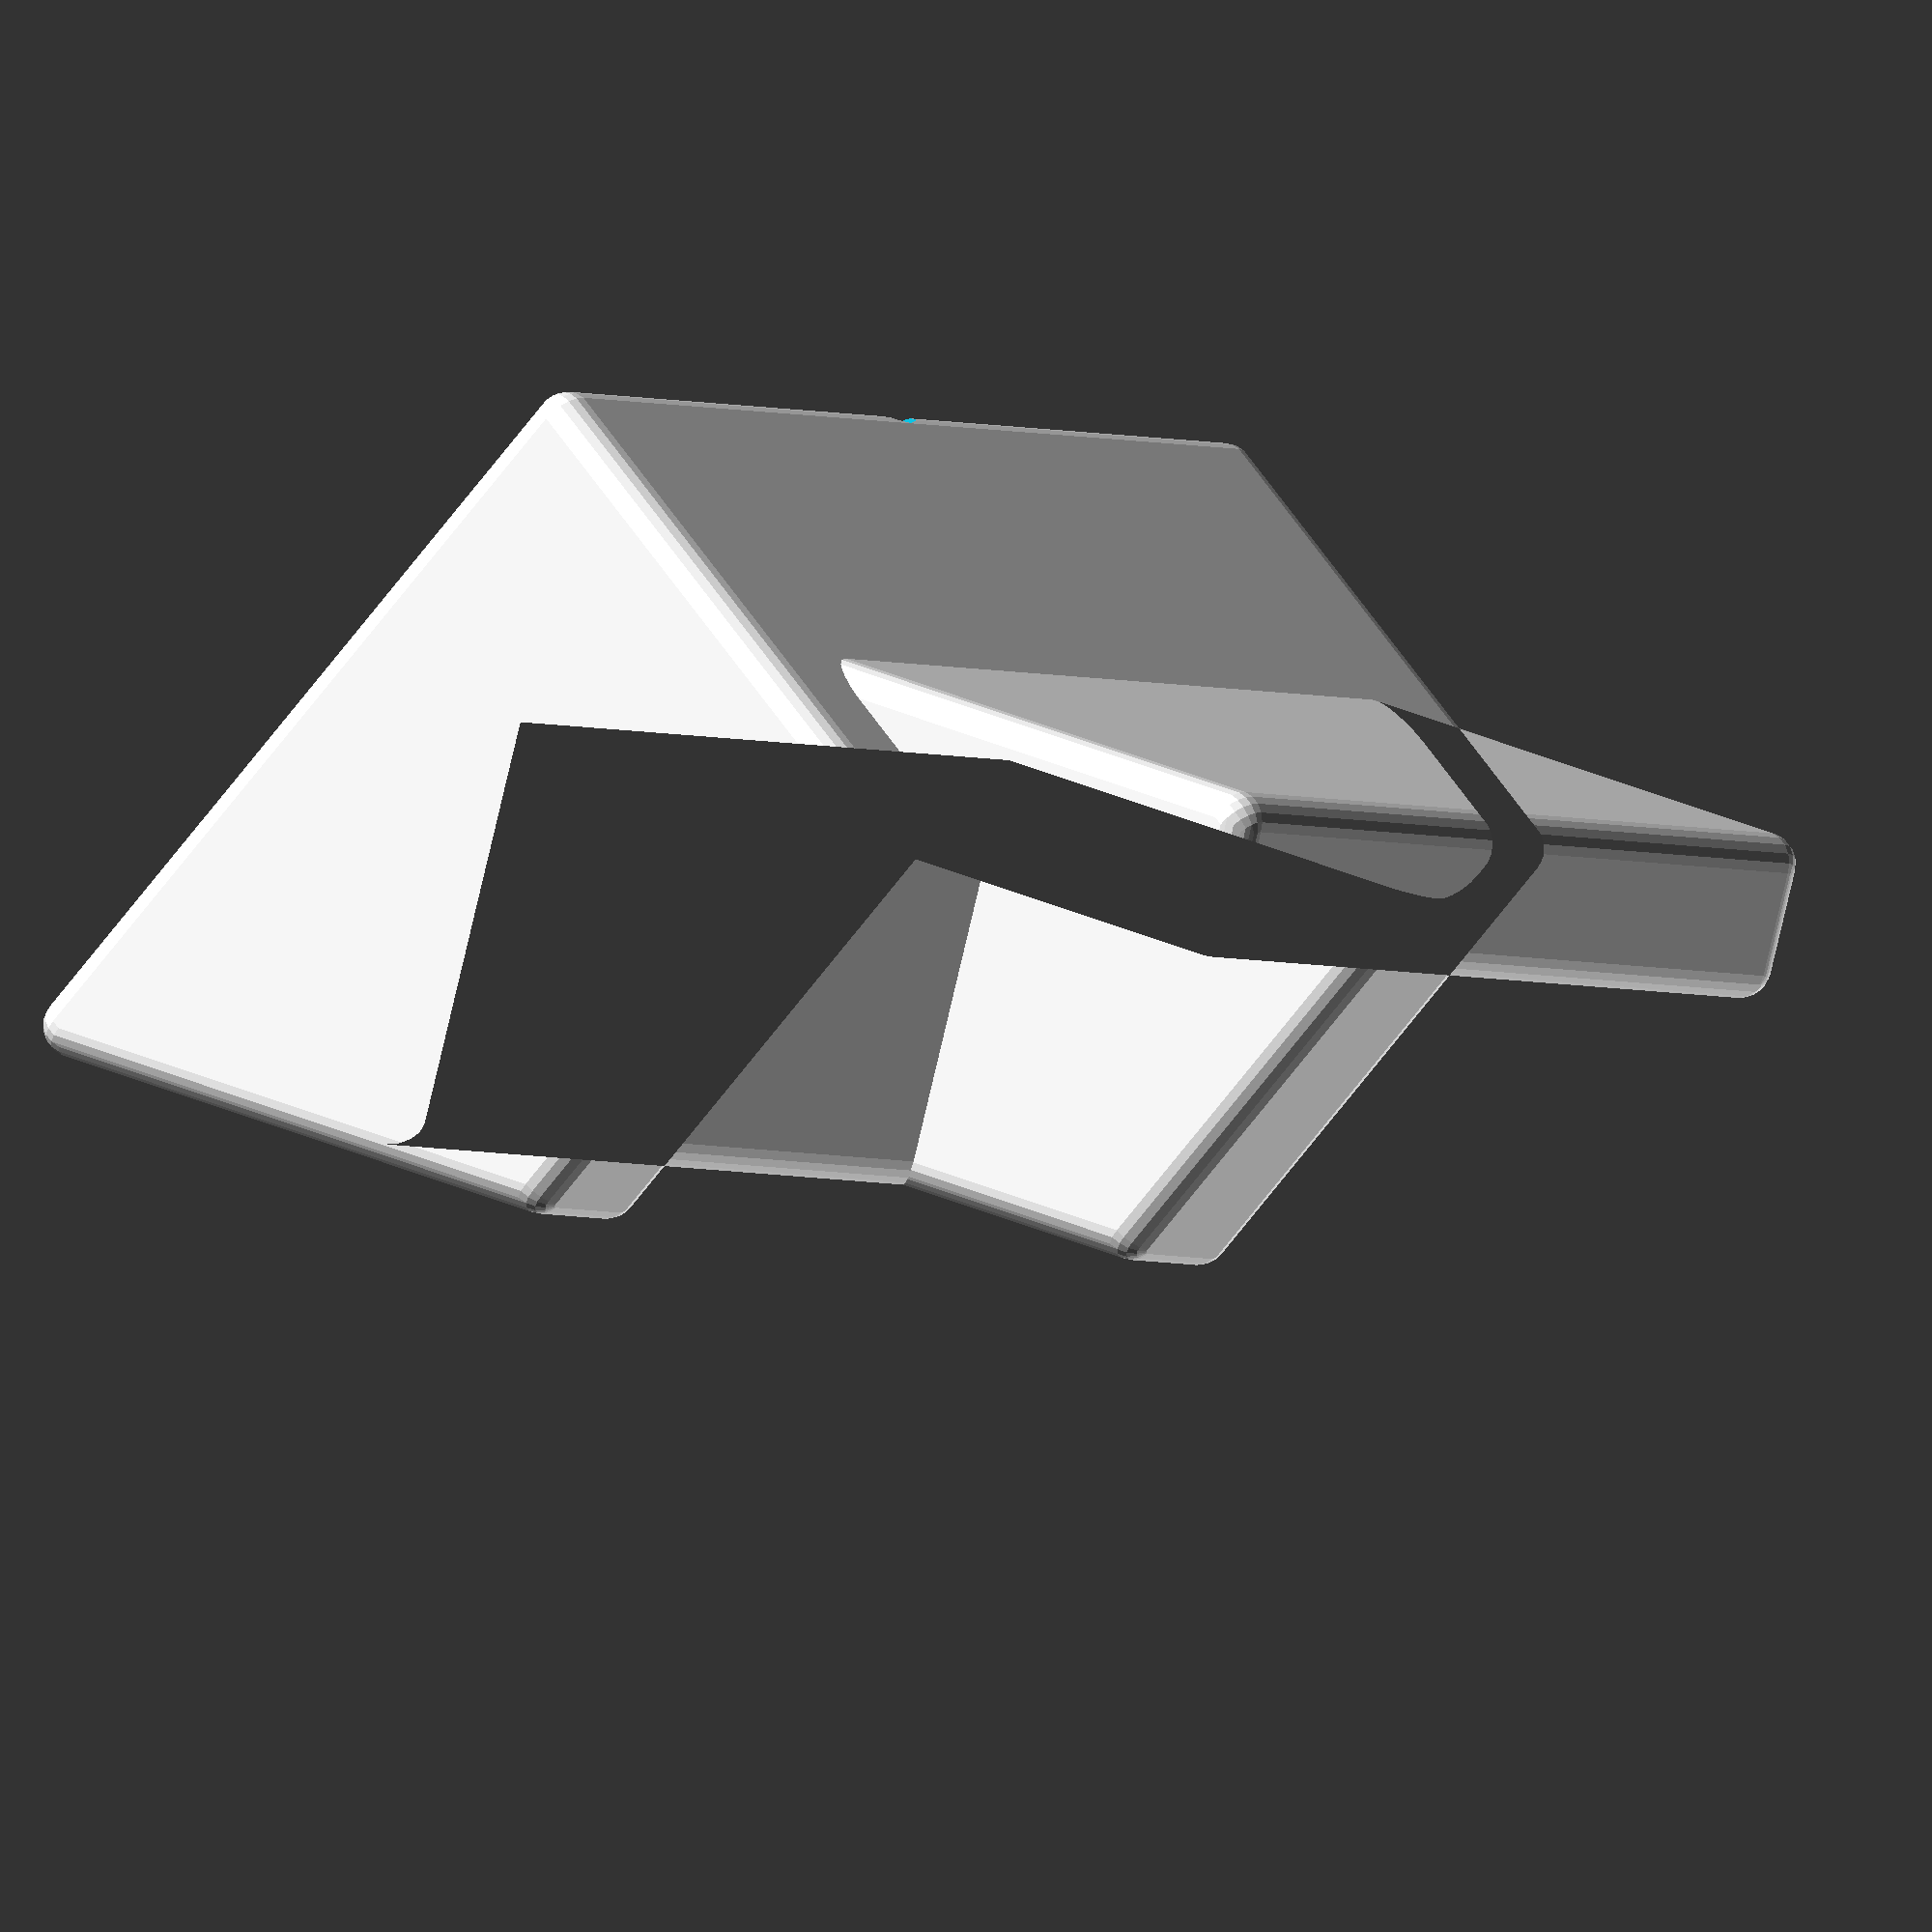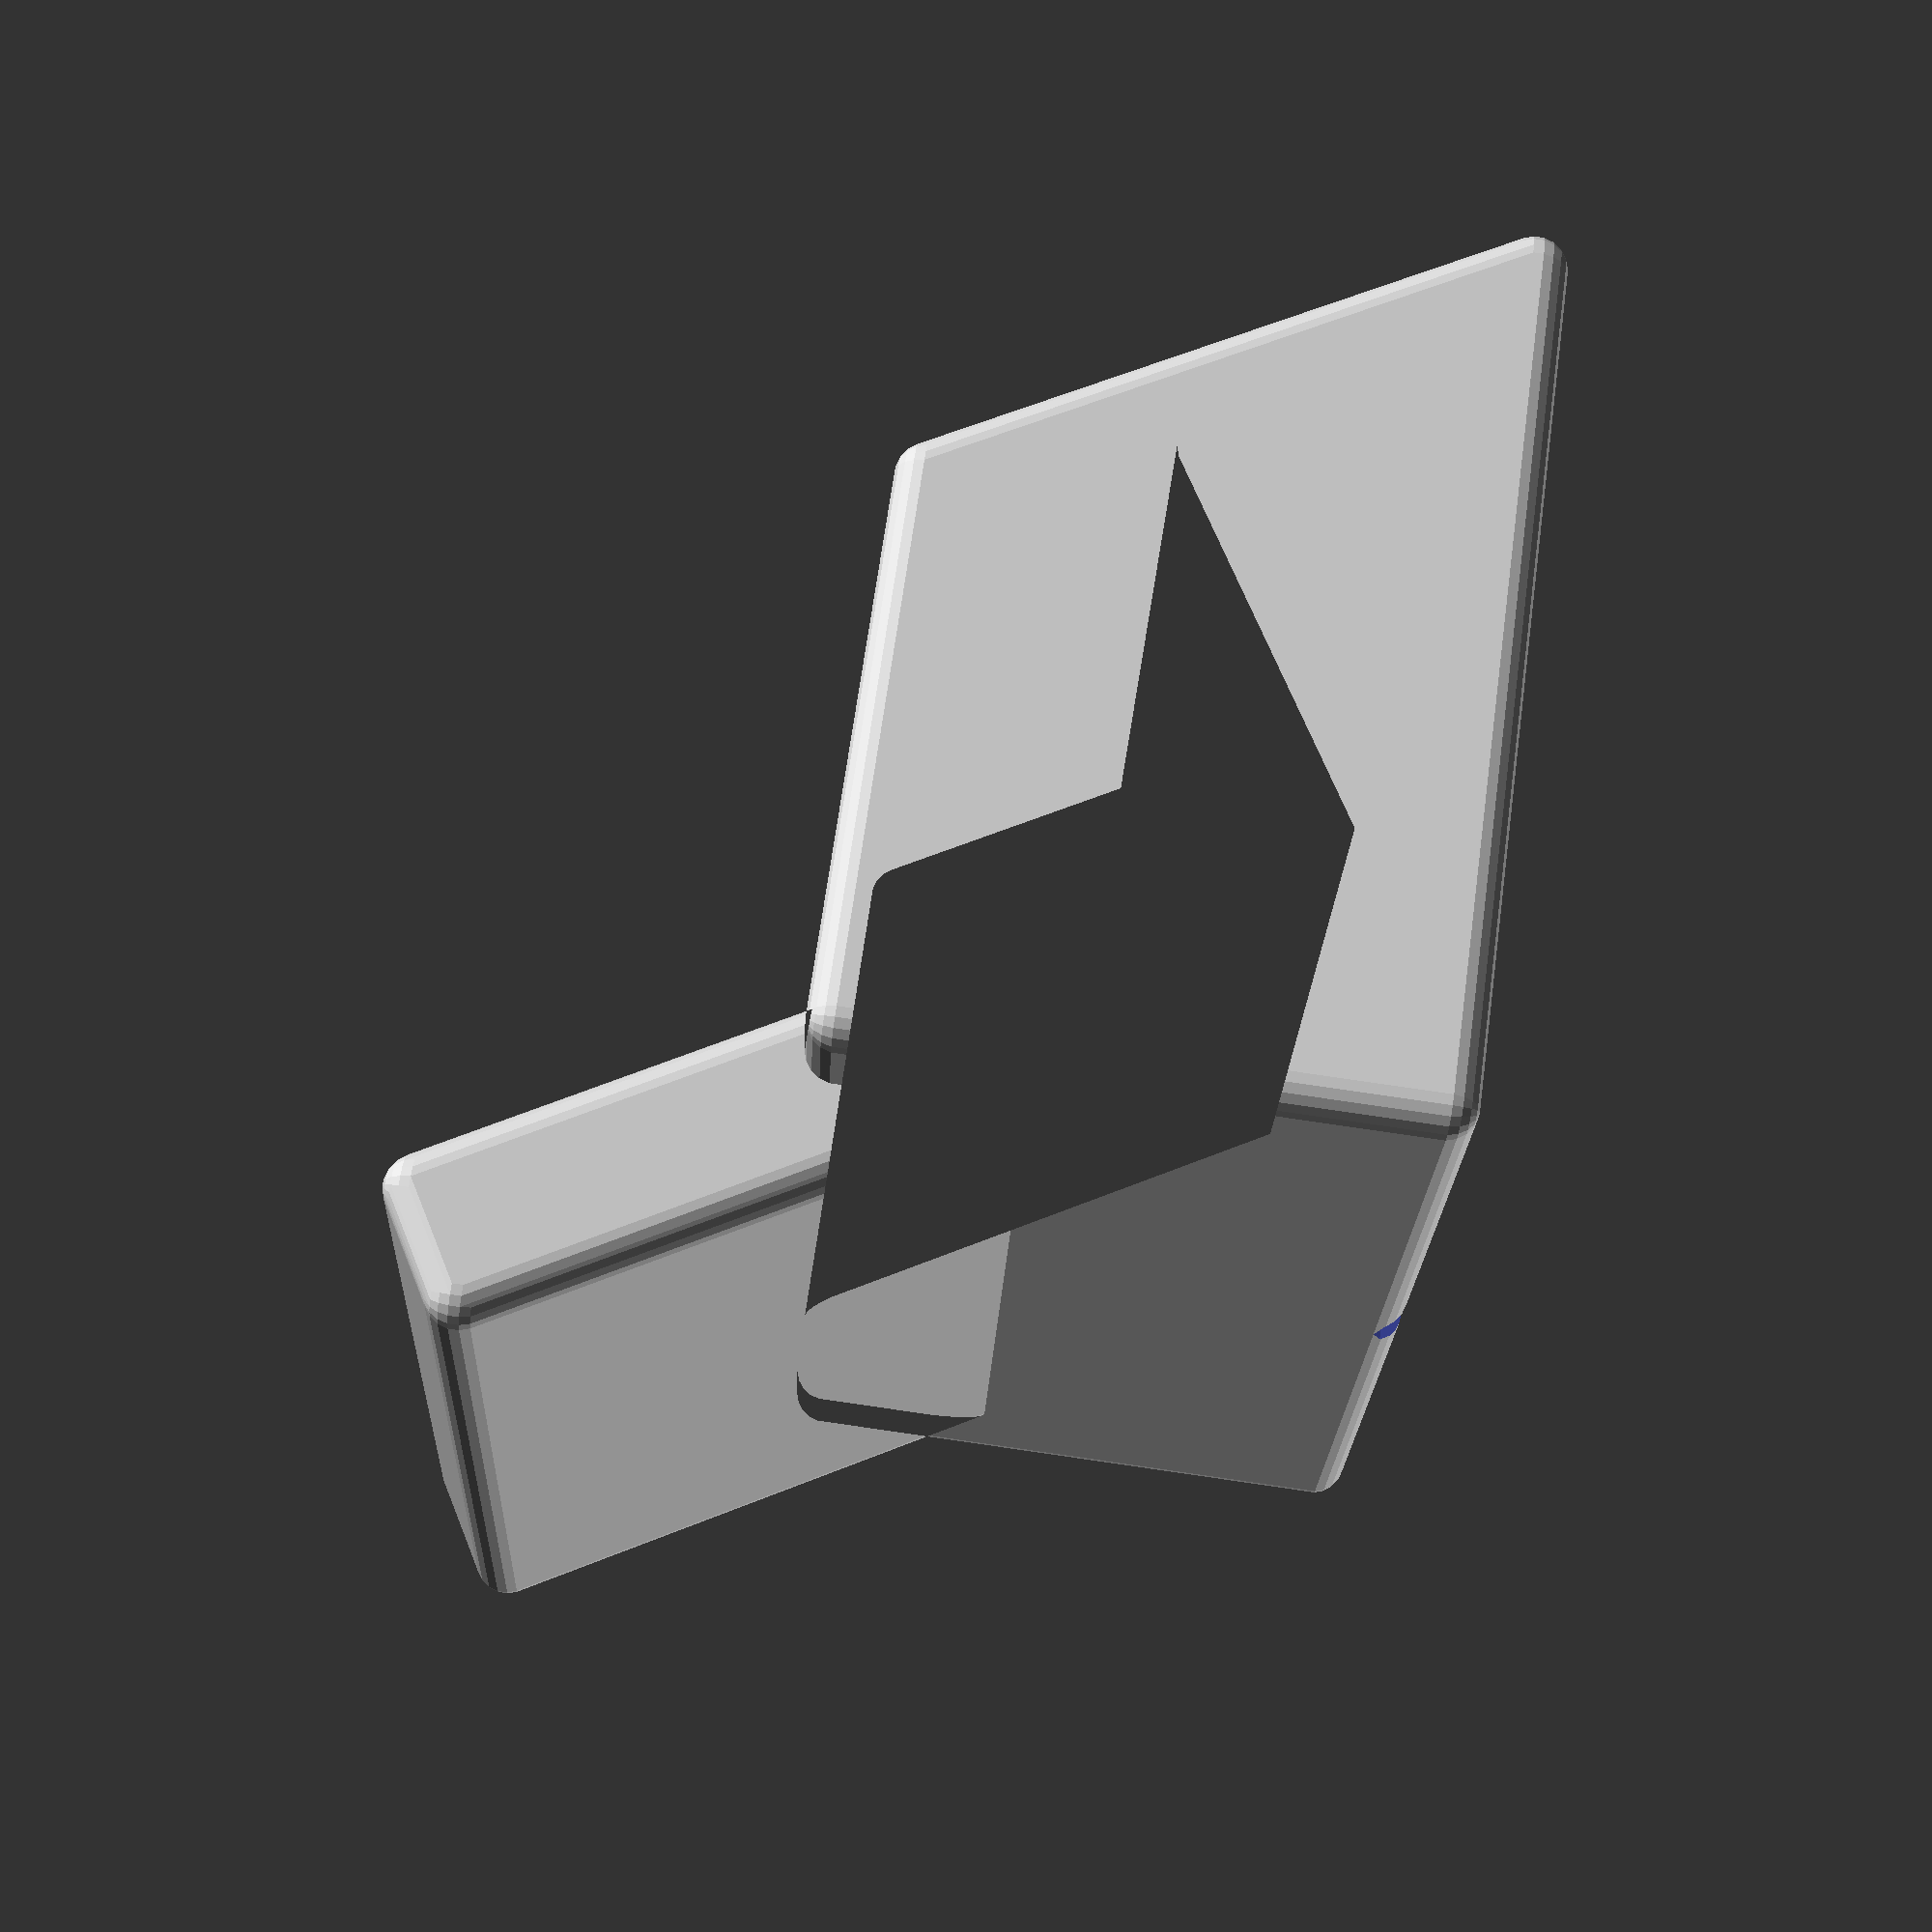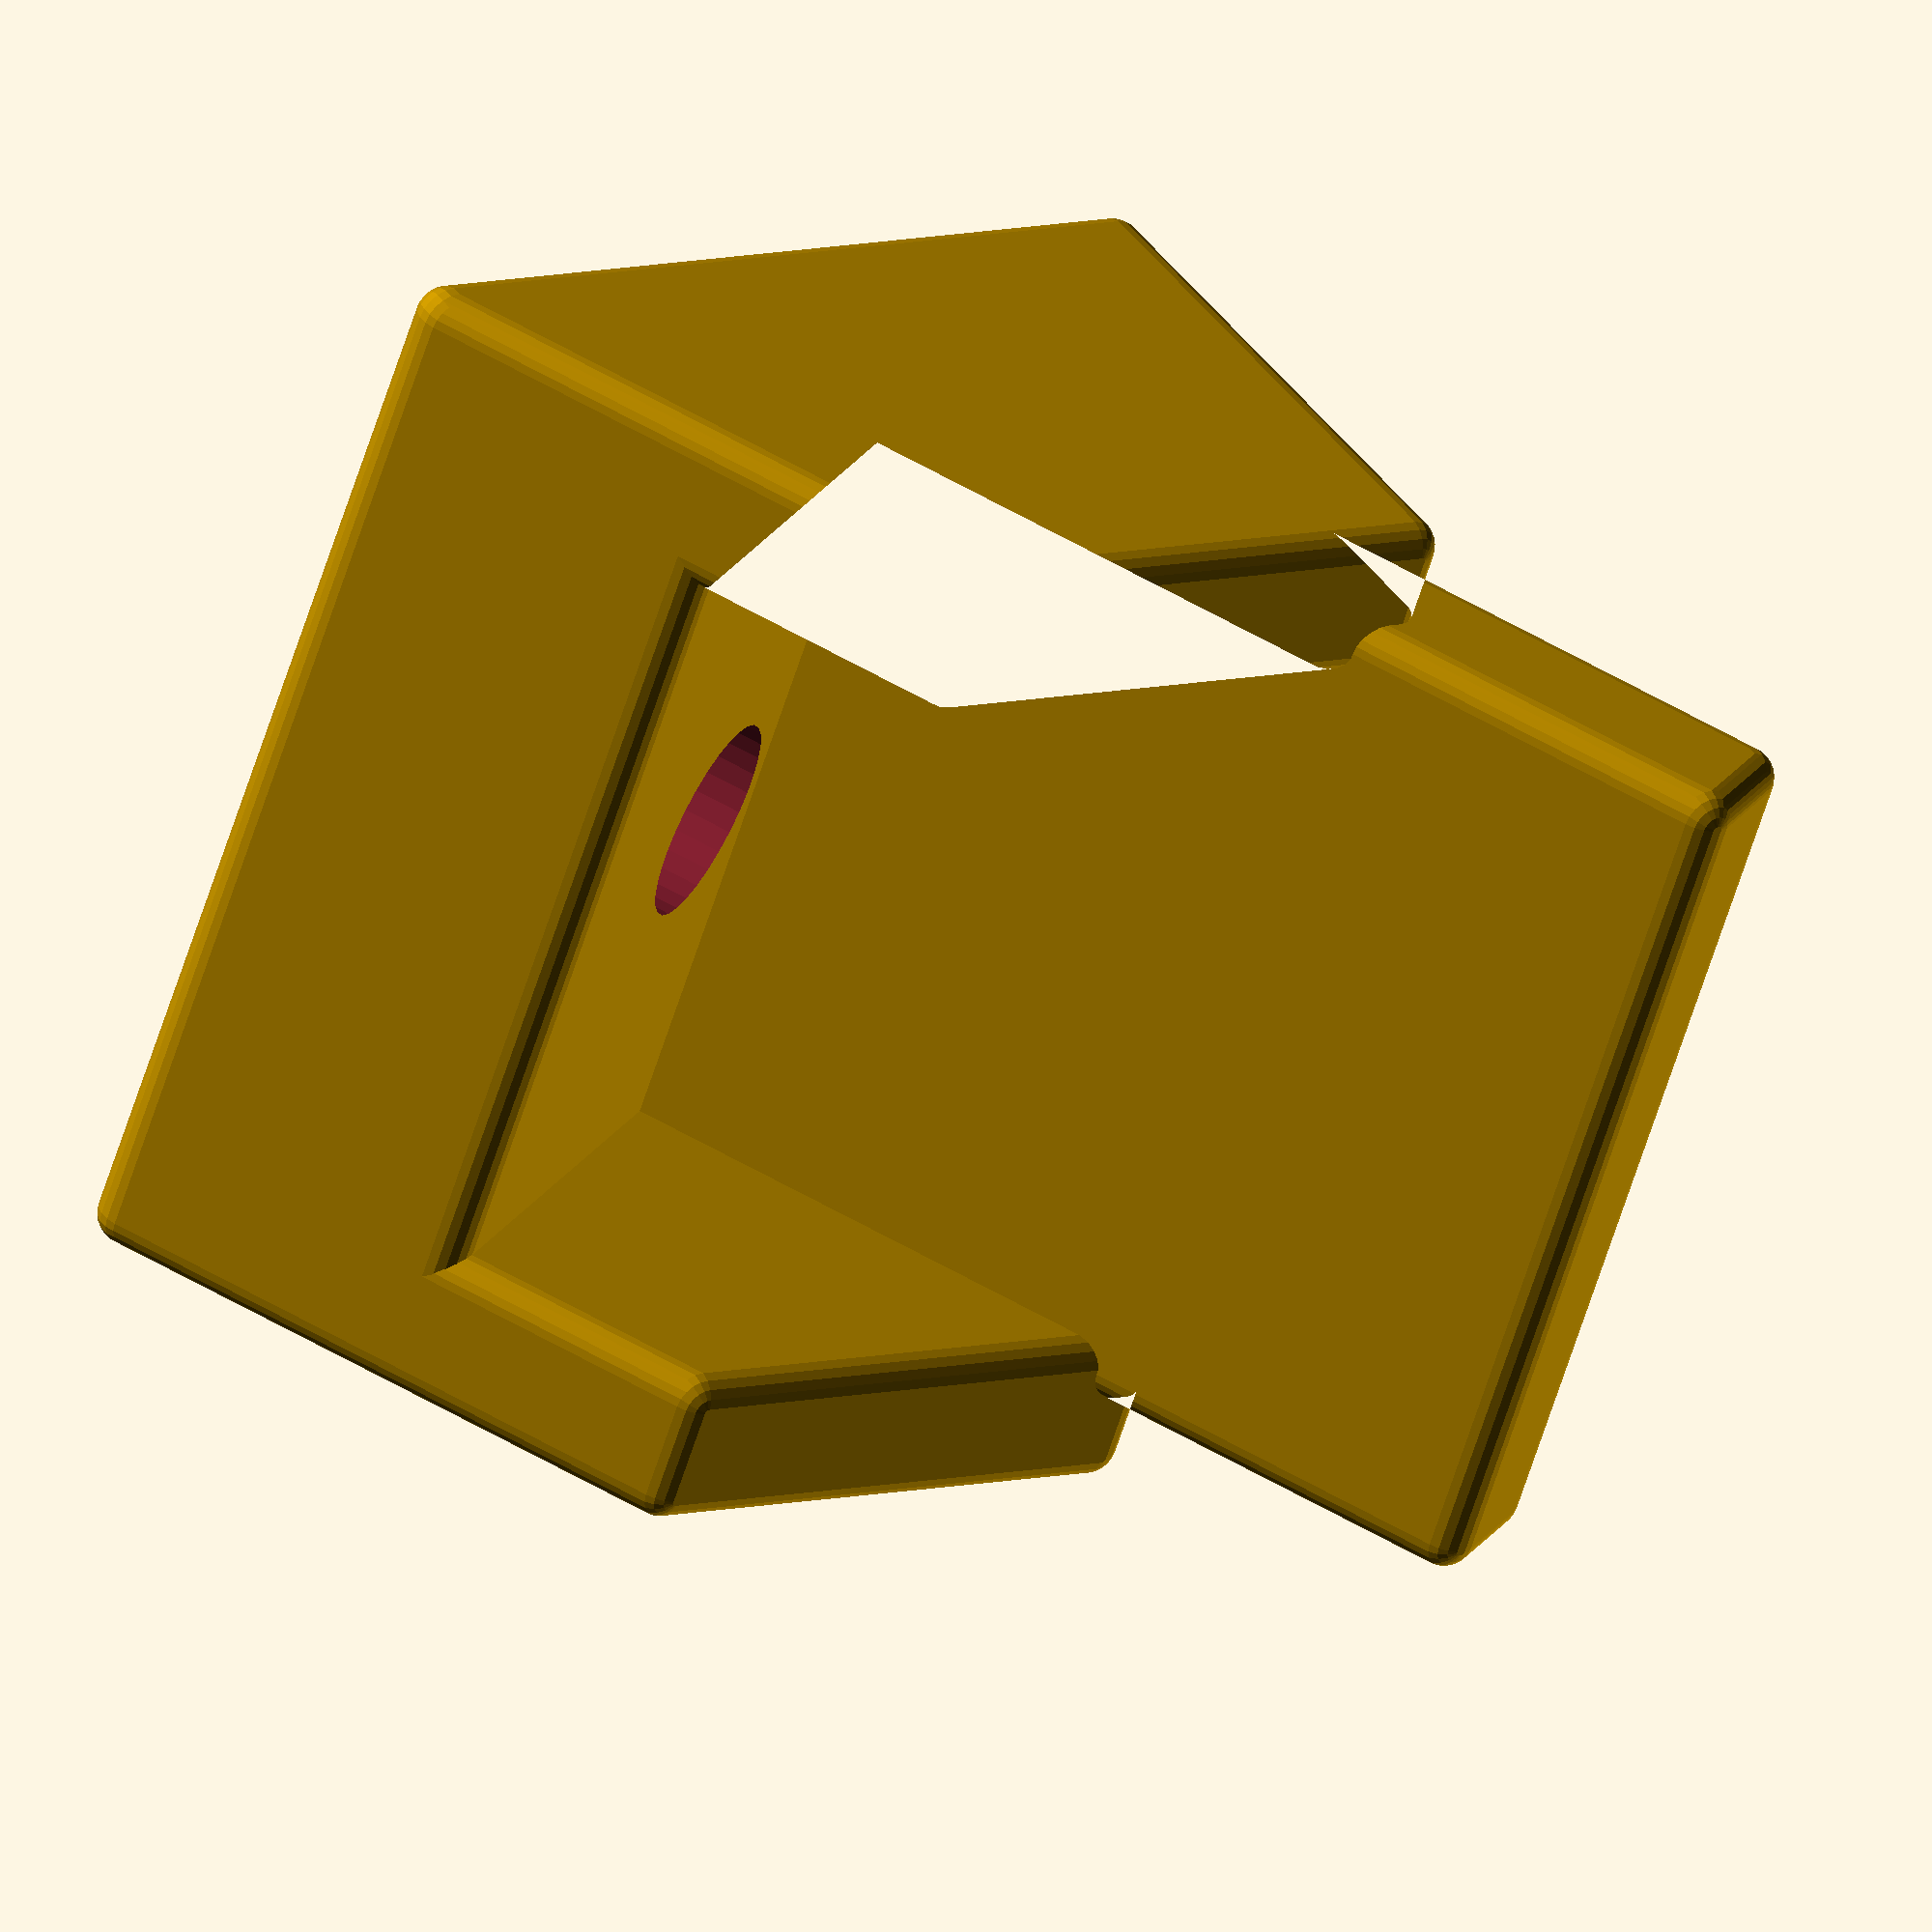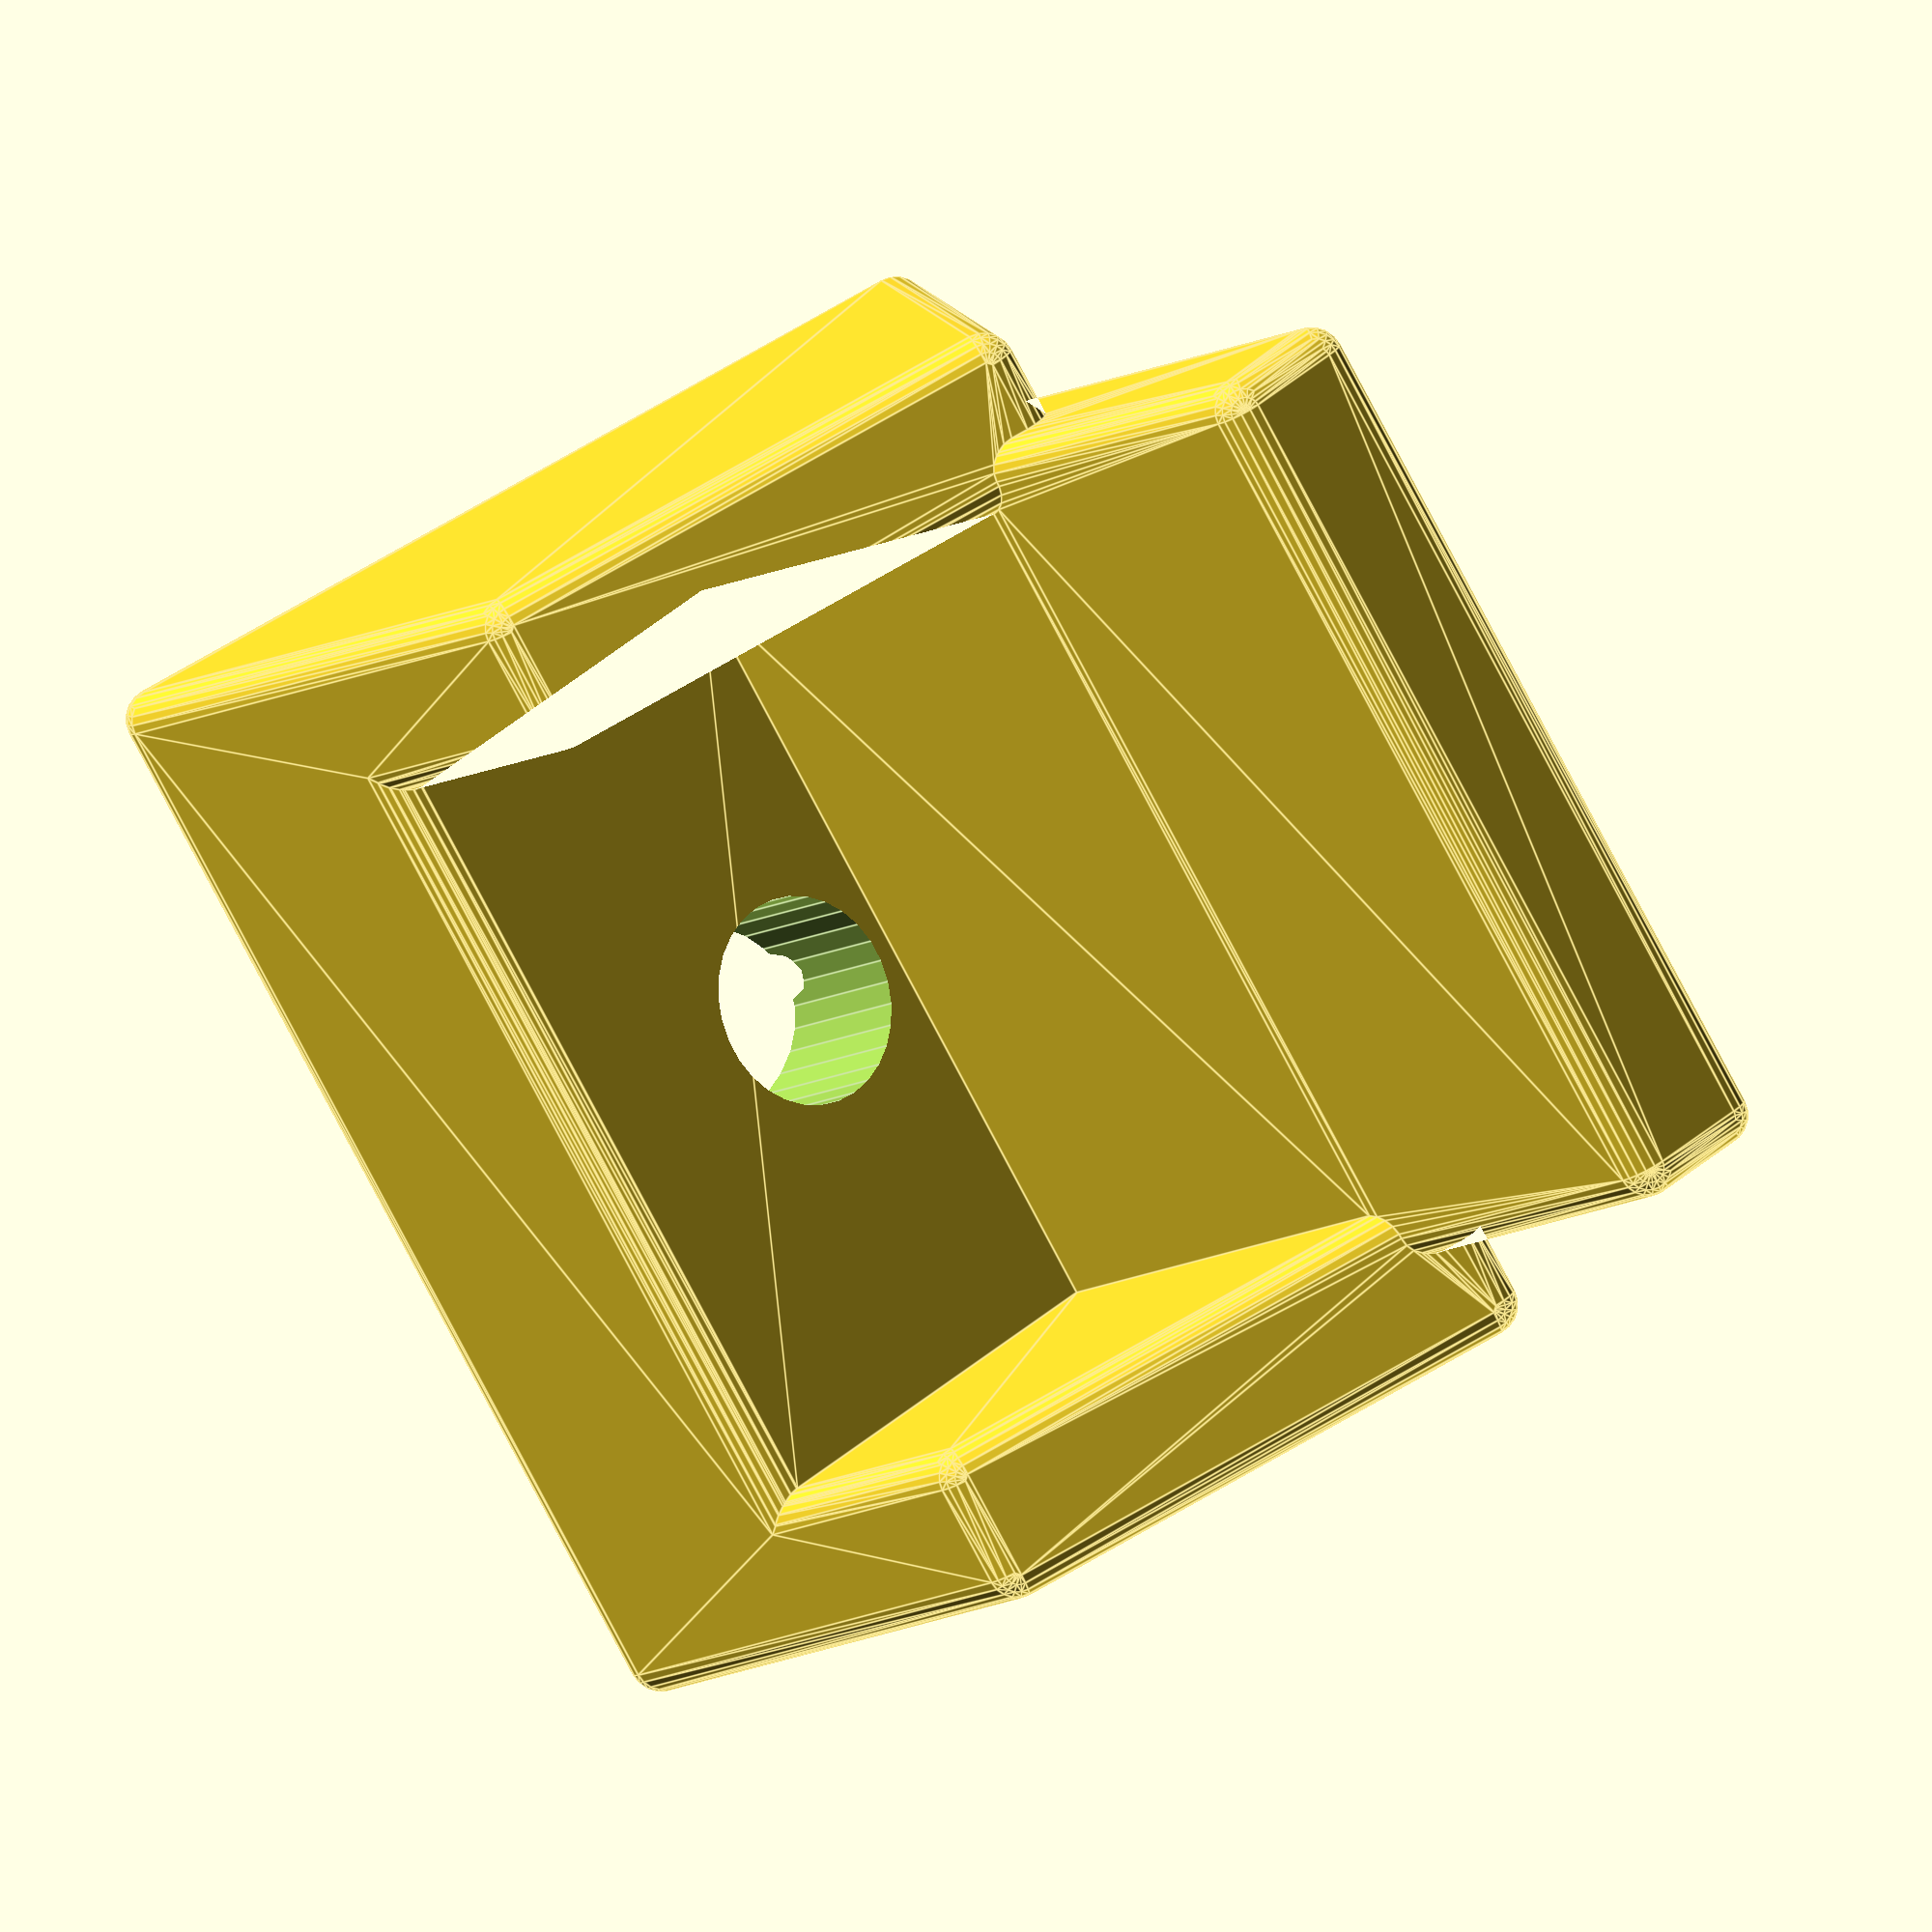
<openscad>
// https://i0.wp.com/sourcing.co.uk/wp-content/uploads/2019/03/Promotional-Bamboo-Desktop-Mobile-Phone-Stand-Holder.jpg

rounding_diameter = 6;
phone_width = 76;

arm_width = 10;

chair_height = 50;
chair_width = phone_width + 2 * arm_width + rounding_diameter;
chair_depth = 80;

back_rotation = 30;

module chair_back() {
   translate([arm_width, arm_width*2.0, 0])
      rotate([back_rotation, 0, 0])
         cube([chair_width - 2 * arm_width, 
	      arm_width, 
	      chair_height*1.8]);
}

module chair_hole() {
   rotate([back_rotation, 0, 0])
      translate([chair_width / 2, chair_depth / 1.9, -chair_height])
         cylinder(d=20, h=chair_height*2);
}

module chair_wire_channel() {
   translate([chair_width / 2, -rounding_diameter, -rounding_diameter/2])
      rotate([0, 90, 90])
         cylinder(d=5, chair_depth/2+rounding_diameter);
}
   
module chair_body() {
   difference() {
      cube([chair_width, chair_depth, chair_height]);
      translate([arm_width, arm_width*2, 0])
         rotate([back_rotation, 0, 0])
            cube([chair_width - 2 * arm_width, 
                 chair_depth,
	         chair_height*2]);
      translate([0, chair_depth, 0])
         rotate([back_rotation, 0, 0])
	    cube([chair_width, chair_depth, chair_height*2]);
   }
}

module chair_cutouts() {
   chair_hole();
   chair_wire_channel();
}

module chair() {
   union() {
      difference() {
         chair_body();
      }
      chair_back();
   }
}

module rounded_chair() {
   minkowski() {
      chair();
      sphere(d=rounding_diameter, $fn=20);
   }
}

difference() {
   // chair();
   rounded_chair();
   chair_cutouts();
}


</openscad>
<views>
elev=123.0 azim=43.8 roll=213.0 proj=o view=wireframe
elev=276.8 azim=254.2 roll=98.2 proj=p view=solid
elev=318.3 azim=290.6 roll=326.7 proj=o view=wireframe
elev=173.9 azim=61.9 roll=189.4 proj=o view=edges
</views>
